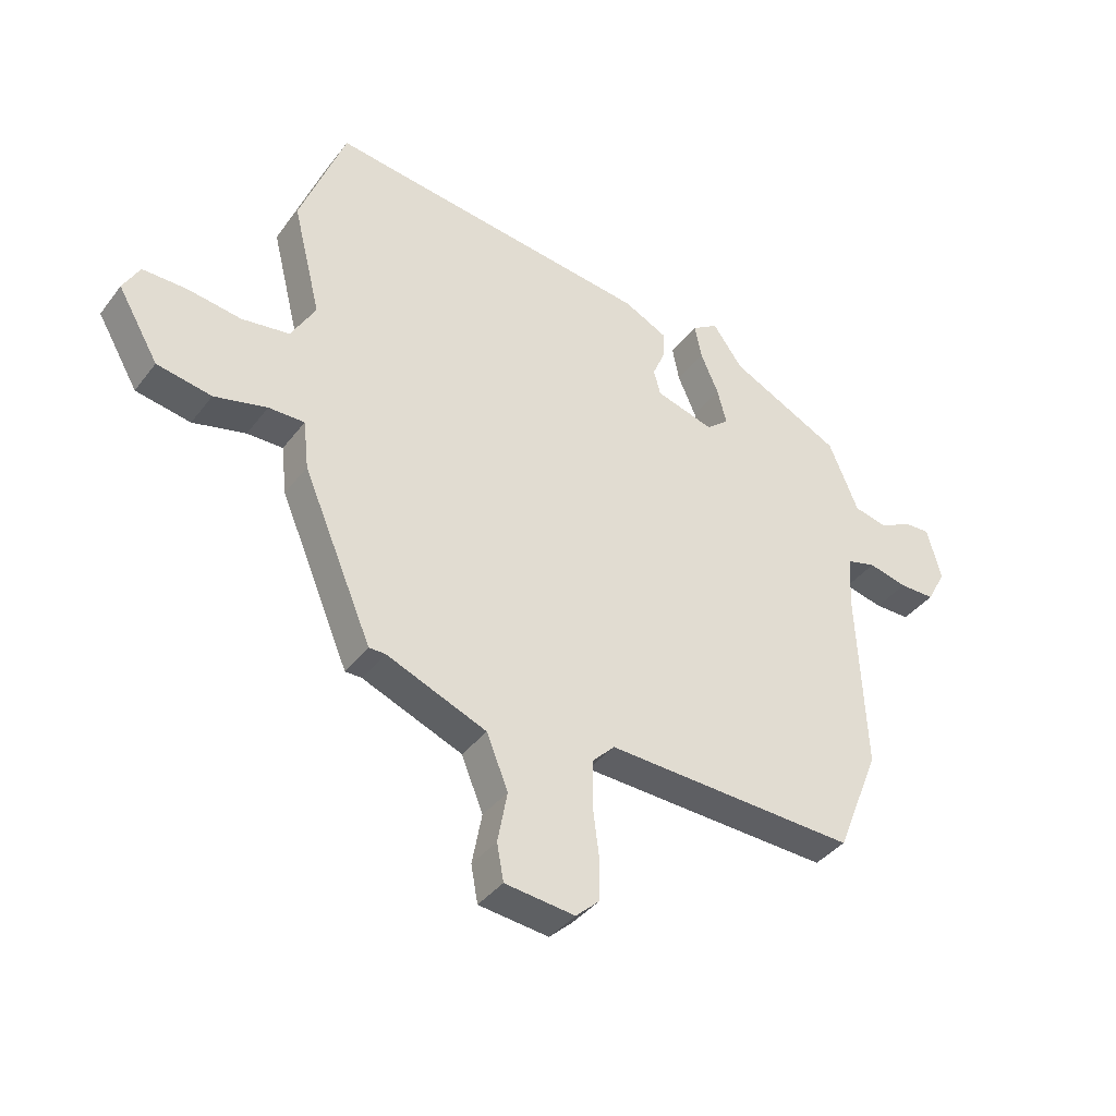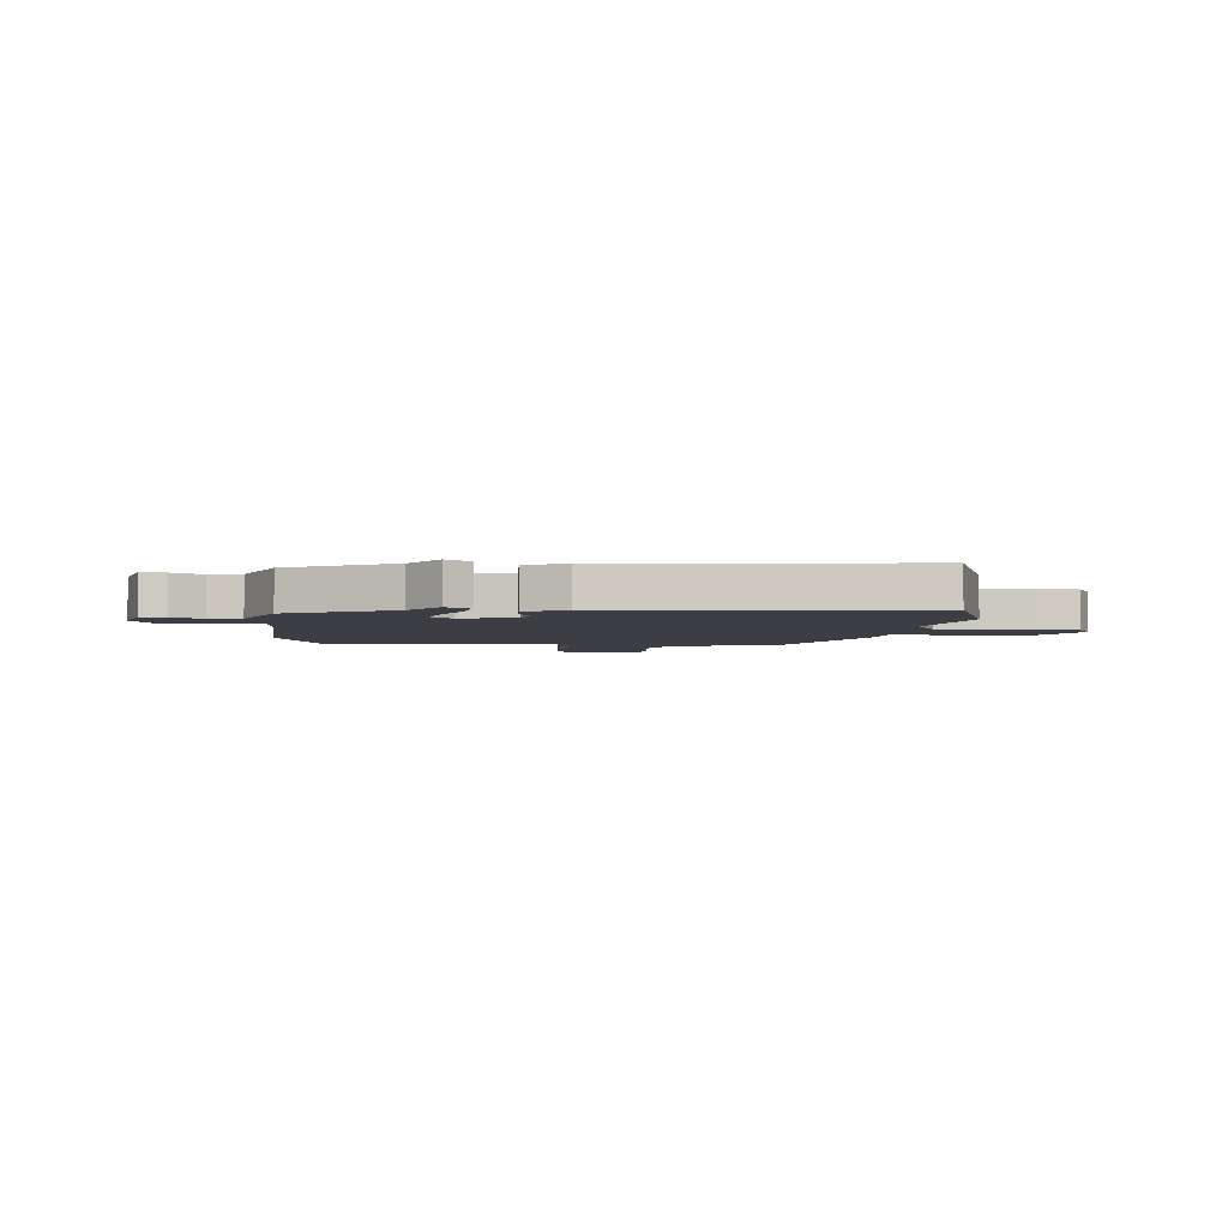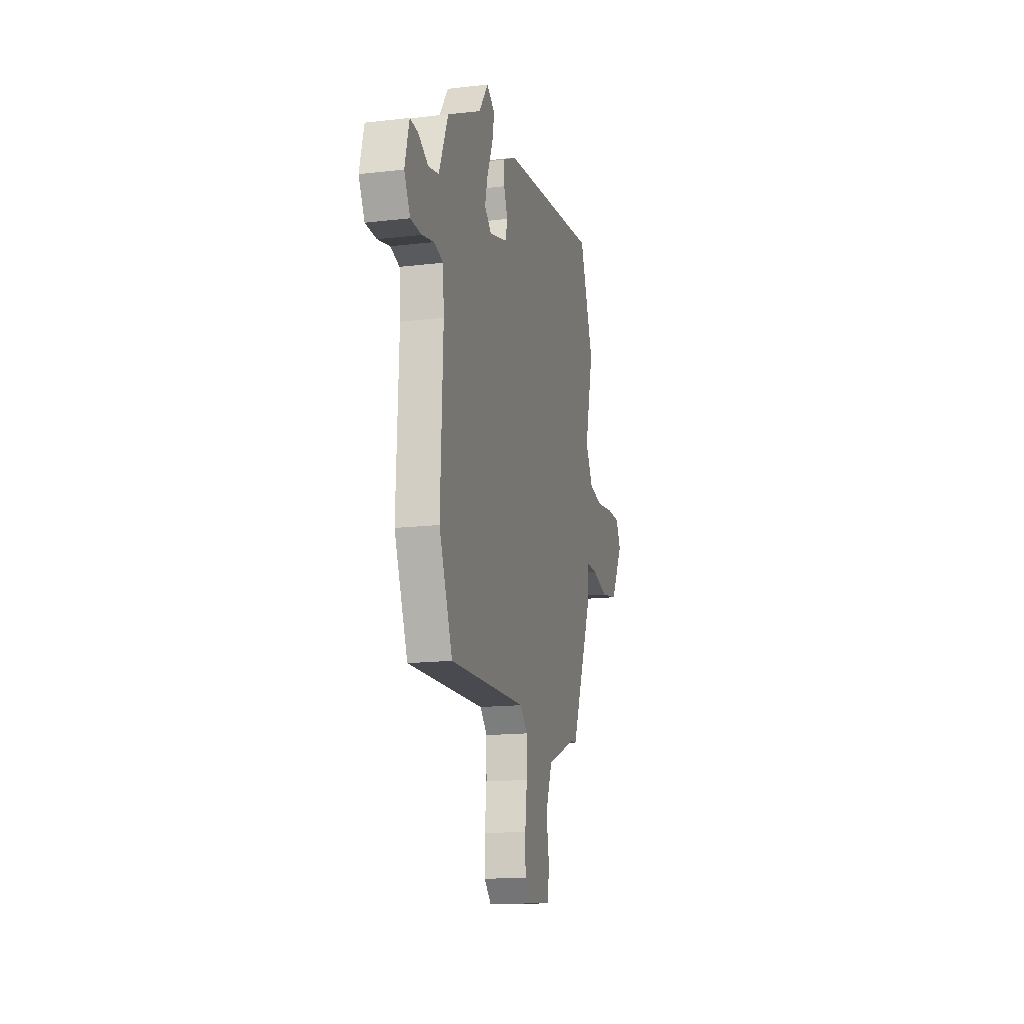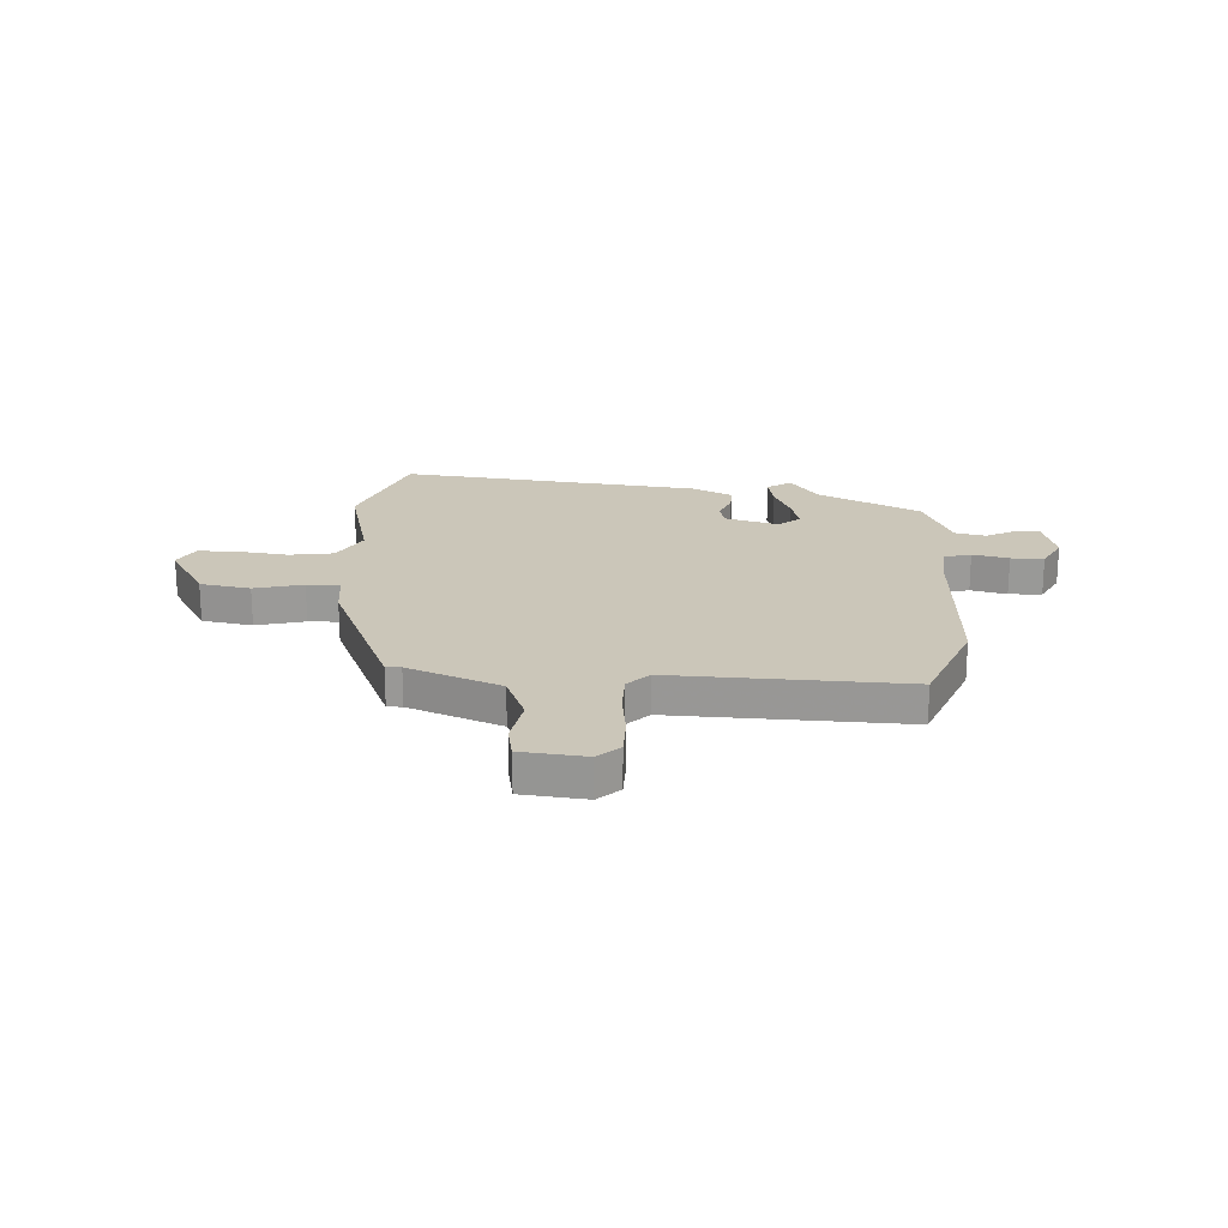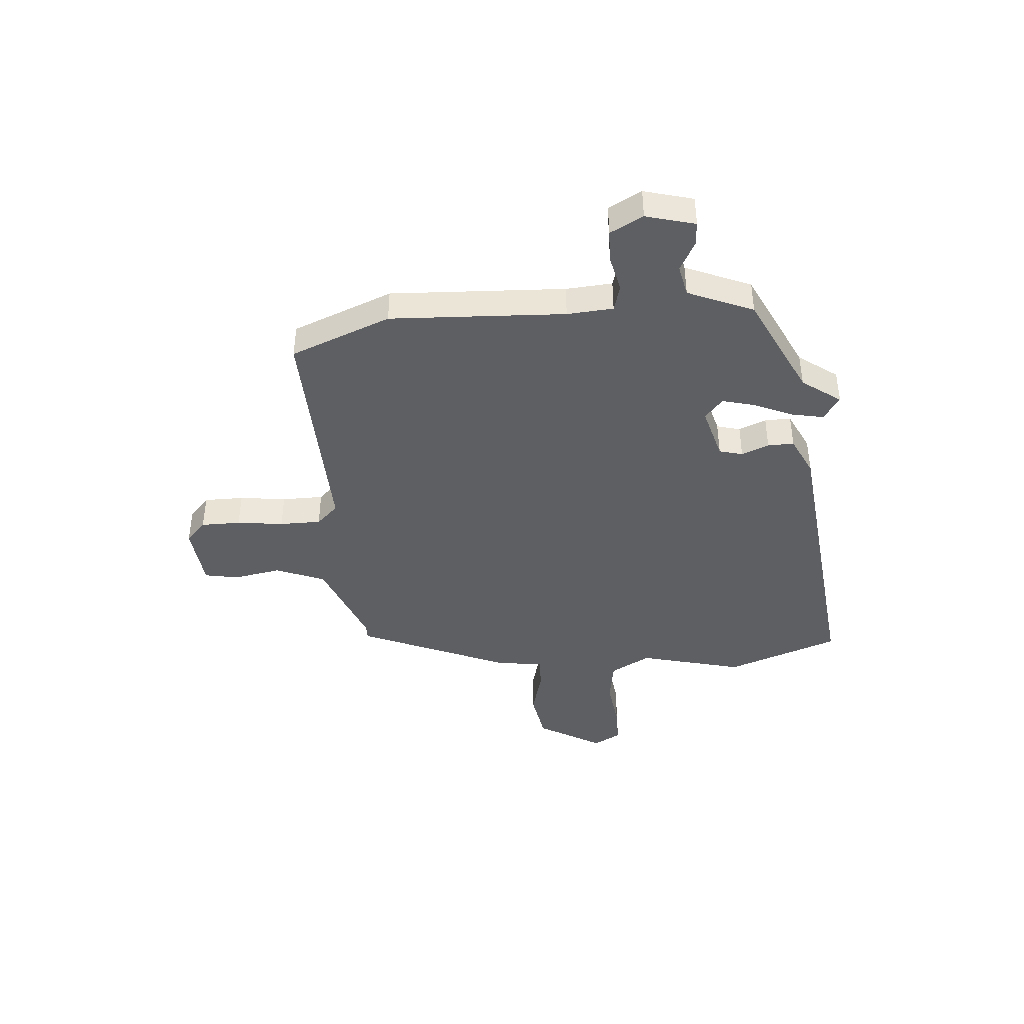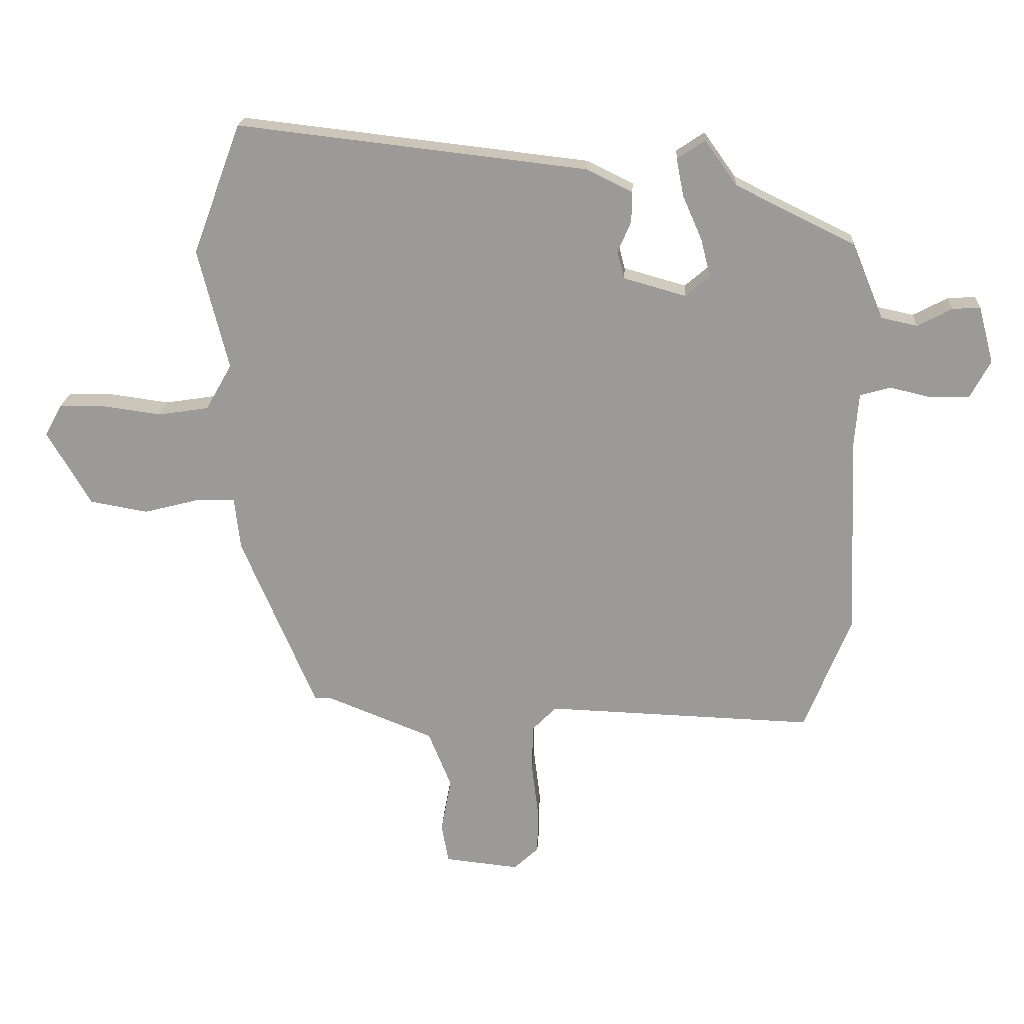
<metadata>
{"format":"obj","ext":"obj","renderer":"f3d","projection":"perspective","resolution":1024,"background":"white","views":[{"elev":-39.3,"azim":146.7,"up":"+Z"},{"elev":-3.7,"azim":-5.8,"up":"+Y"},{"elev":-15.7,"azim":-76.3,"up":"+Z"},{"elev":20.9,"azim":-176.9,"up":"+Y"},{"elev":-41.6,"azim":-85.6,"up":"+Y"},{"elev":20.0,"azim":-176.9,"up":"+Z"}]}
</metadata>
<code>
v -0.486 0.07 -0.535
v -0.563 0.07 -0.344
v -0.549 0.07 -0.01
v -0.556 0.07 0.078
v -0.607 0.07 0.092
v -0.676 0.07 0.076
v -0.739 0.07 0.077
v -0.773 0.07 0.14
v -0.748 0.07 0.234
v -0.702 0.07 0.231
v -0.645 0.07 0.201
v -0.585 0.07 0.214
v -0.533 0.07 0.339
v -0.335 0.07 0.436
v -0.282 0.07 0.51
v -0.236 0.07 0.479
v -0.248 0.07 0.417
v -0.28 0.07 0.344
v -0.296 0.07 0.281
v -0.256 0.07 0.247
v -0.153 0.07 0.276
v -0.141 0.07 0.321
v -0.163 0.07 0.373
v -0.164 0.07 0.423
v -0.088 0.07 0.46
v 0.49 0.07 0.527
v 0.57 0.07 0.312
v 0.52 0.07 0.112
v 0.563 0.07 0.036
v 0.647 0.07 0.023
v 0.742 0.07 0.036
v 0.819 0.07 0.036
v 0.848 0.07 -0.017
v 0.776 0.07 -0.14
v 0.68 0.07 -0.157
v 0.587 0.07 -0.133
v 0.524 0.07 -0.132
v 0.514 0.07 -0.219
v 0.391 0.07 -0.509
v 0.362 0.07 -0.509
v 0.186 0.07 -0.579
v 0.148 0.07 -0.673
v 0.165 0.07 -0.764
v 0.153 0.07 -0.829
v 0.03 0.07 -0.842
v -0.011 0.07 -0.804
v -0.012 0.07 -0.728
v -0.001 0.07 -0.639
v -0.002 0.07 -0.56
v -0.042 0.07 -0.519
v -0.486 0 -0.535
v -0.563 0 -0.344
v -0.549 0 -0.01
v -0.556 0 0.078
v -0.607 0 0.092
v -0.676 0 0.076
v -0.739 0 0.077
v -0.773 0 0.14
v -0.748 0 0.234
v -0.702 0 0.231
v -0.645 0 0.201
v -0.585 0 0.214
v -0.533 0 0.339
v -0.335 0 0.436
v -0.282 0 0.51
v -0.236 0 0.479
v -0.248 0 0.417
v -0.28 0 0.344
v -0.296 0 0.281
v -0.256 0 0.247
v -0.153 0 0.276
v -0.141 0 0.321
v -0.163 0 0.373
v -0.164 0 0.423
v -0.088 0 0.46
v 0.49 0 0.527
v 0.57 0 0.312
v 0.52 0 0.112
v 0.563 0 0.036
v 0.647 0 0.023
v 0.742 0 0.036
v 0.819 0 0.036
v 0.848 0 -0.017
v 0.776 0 -0.14
v 0.68 0 -0.157
v 0.587 0 -0.133
v 0.524 0 -0.132
v 0.514 0 -0.219
v 0.391 0 -0.509
v 0.362 0 -0.509
v 0.186 0 -0.579
v 0.148 0 -0.673
v 0.165 0 -0.764
v 0.153 0 -0.829
v 0.03 0 -0.842
v -0.011 0 -0.804
v -0.012 0 -0.728
v -0.001 0 -0.639
v -0.002 0 -0.56
v -0.042 0 -0.519
f 46 47 48
f 45 46 48
f 44 45 48
f 43 44 48
f 42 43 48
f 41 42 48 49
f 40 41 49 50
f 37 38 39 40
f 34 35 36
f 33 34 36
f 32 33 36
f 31 32 36
f 30 31 36
f 29 30 36 37
f 37 40 50
f 29 37 50
f 28 29 50
f 26 27 28
f 25 26 28
f 24 25 28
f 23 24 28
f 22 23 28
f 16 17 18
f 15 16 18
f 14 15 18
f 14 18 19
f 13 14 19
f 12 13 19
f 9 10 11
f 8 9 11
f 7 8 11
f 6 7 11
f 5 6 11
f 4 5 11 12
f 1 2 3
f 50 1 3
f 28 50 3
f 21 22 28
f 28 3 4
f 21 28 4
f 20 21 4
f 4 12 19 20
f 98 97 96
f 98 96 95
f 98 95 94
f 98 94 93
f 98 93 92
f 99 98 92 91
f 100 99 91 90
f 90 89 88 87
f 86 85 84
f 86 84 83
f 86 83 82
f 86 82 81
f 86 81 80
f 87 86 80 79
f 100 90 87
f 100 87 79
f 100 79 78
f 78 77 76
f 78 76 75
f 78 75 74
f 78 74 73
f 78 73 72
f 68 67 66
f 68 66 65
f 68 65 64
f 69 68 64
f 69 64 63
f 69 63 62
f 61 60 59
f 61 59 58
f 61 58 57
f 61 57 56
f 61 56 55
f 62 61 55 54
f 53 52 51
f 53 51 100
f 53 100 78
f 78 72 71
f 54 53 78
f 54 78 71
f 54 71 70
f 70 69 62 54
f 1 51 52 2
f 2 52 53 3
f 3 53 54 4
f 4 54 55 5
f 5 55 56 6
f 6 56 57 7
f 7 57 58 8
f 8 58 59 9
f 9 59 60 10
f 10 60 61 11
f 11 61 62 12
f 12 62 63 13
f 13 63 64 14
f 14 64 65 15
f 15 65 66 16
f 16 66 67 17
f 17 67 68 18
f 18 68 69 19
f 19 69 70 20
f 20 70 71 21
f 21 71 72 22
f 22 72 73 23
f 23 73 74 24
f 24 74 75 25
f 25 75 76 26
f 26 76 77 27
f 27 77 78 28
f 28 78 79 29
f 29 79 80 30
f 30 80 81 31
f 31 81 82 32
f 32 82 83 33
f 33 83 84 34
f 34 84 85 35
f 35 85 86 36
f 36 86 87 37
f 37 87 88 38
f 38 88 89 39
f 39 89 90 40
f 40 90 91 41
f 41 91 92 42
f 42 92 93 43
f 43 93 94 44
f 44 94 95 45
f 45 95 96 46
f 46 96 97 47
f 47 97 98 48
f 48 98 99 49
f 49 99 100 50
f 50 100 51 1

</code>
